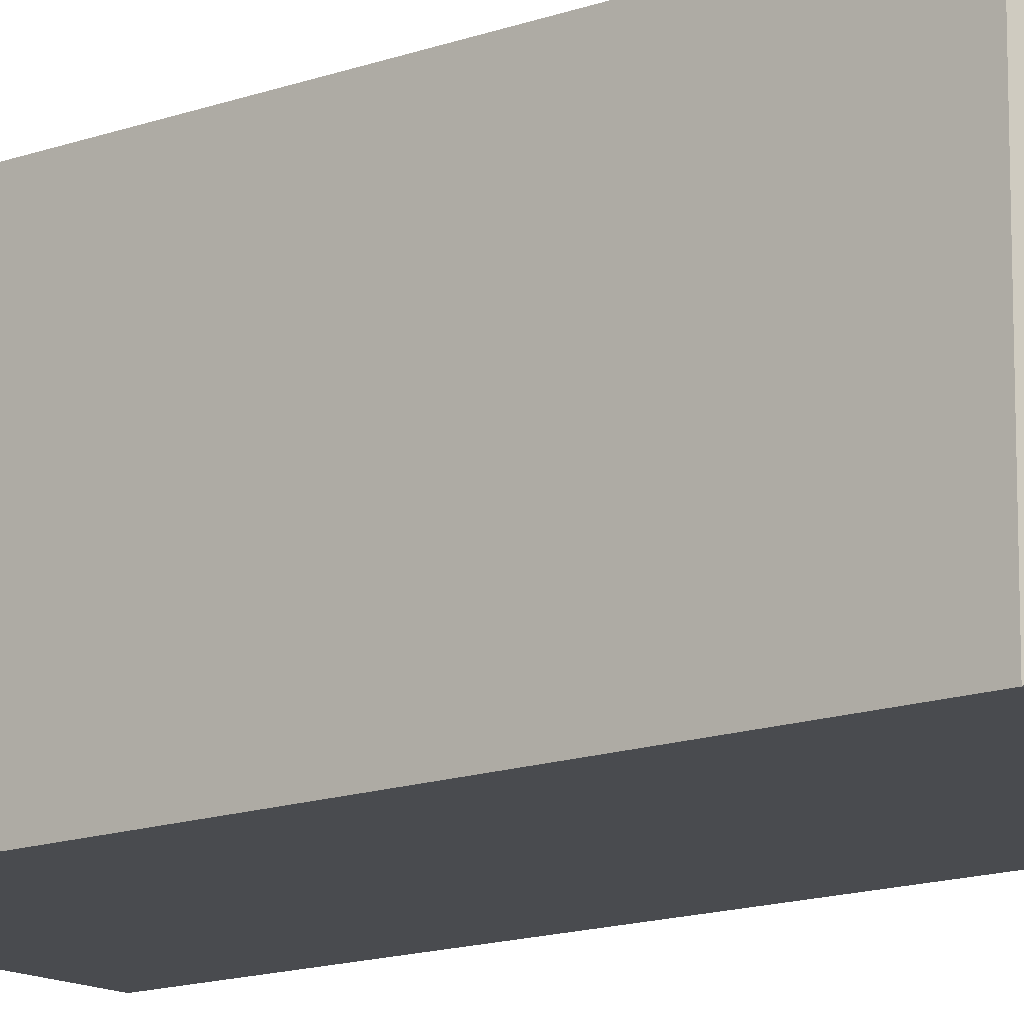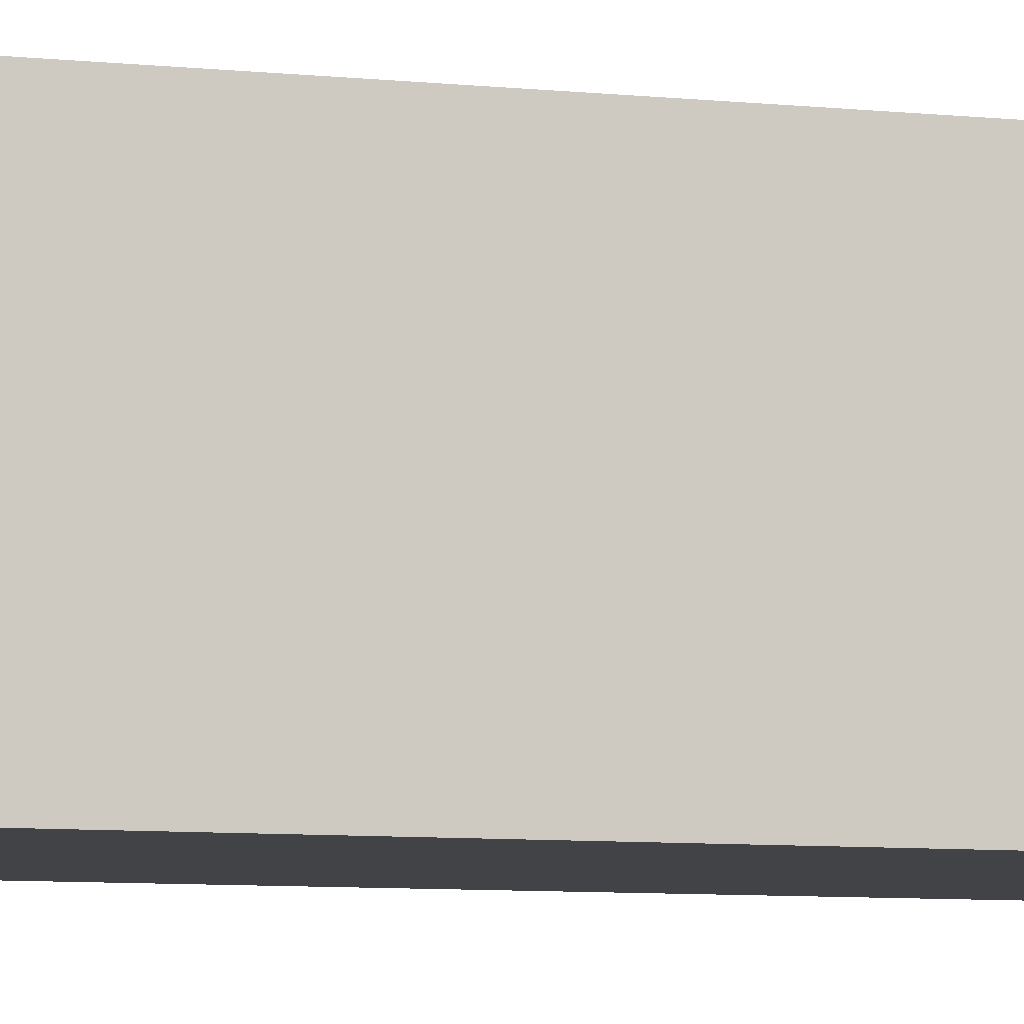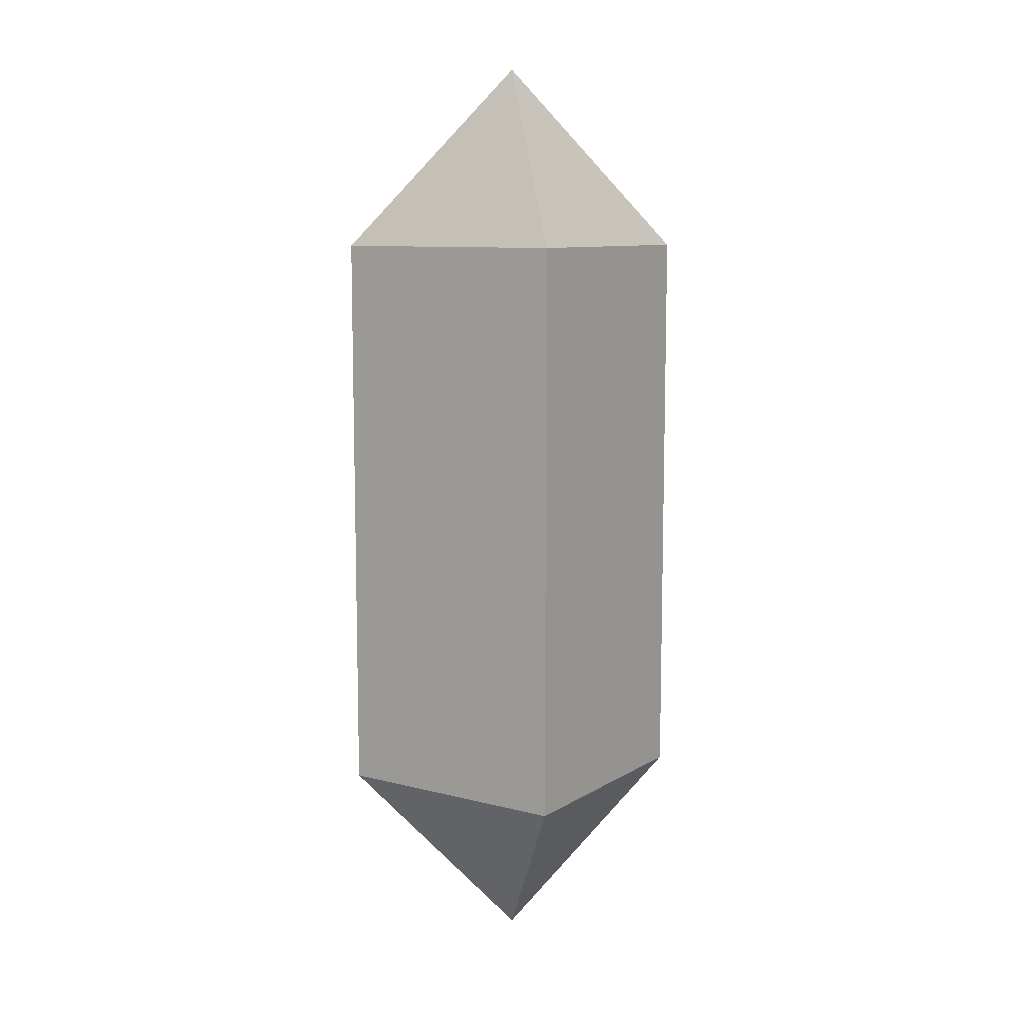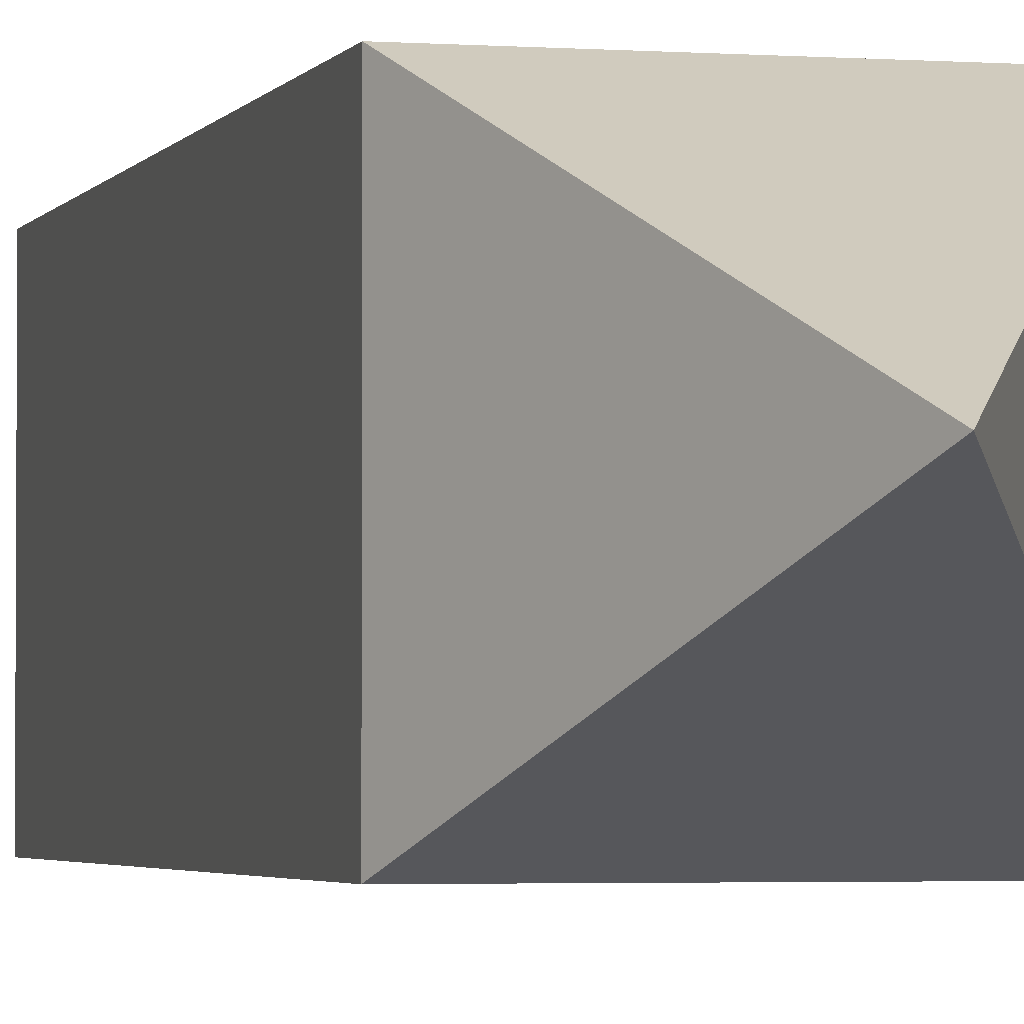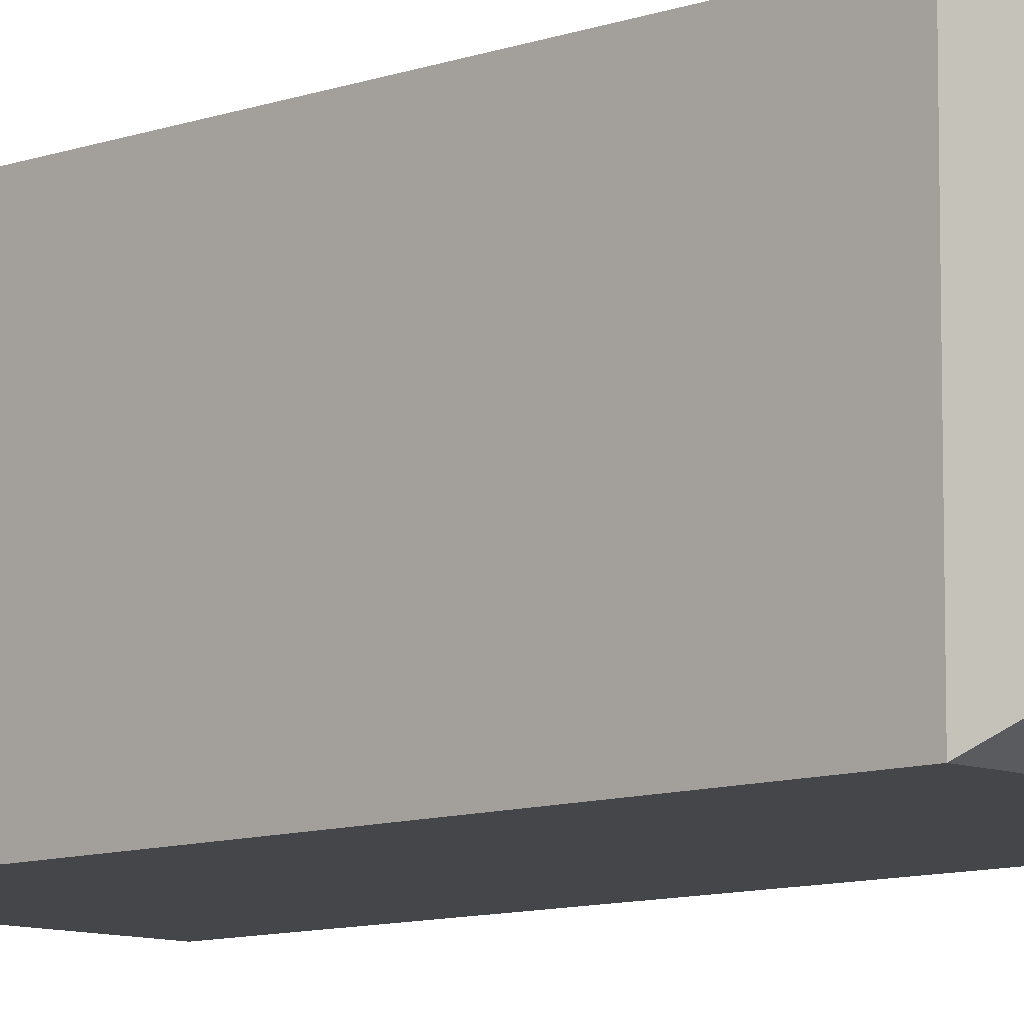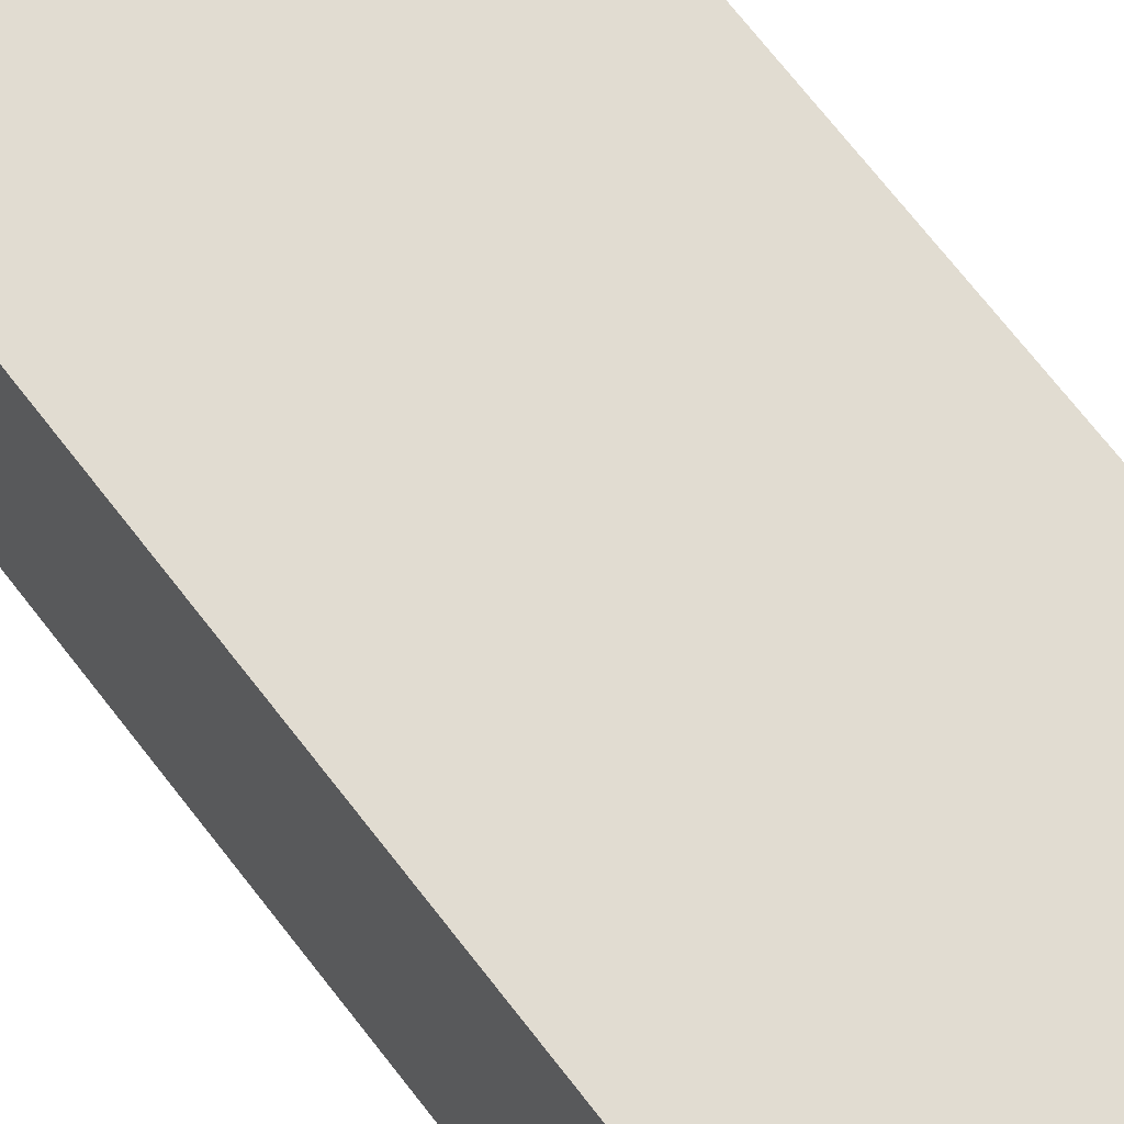
<metadata>
{"format":"obj","ext":"obj","renderer":"f3d","projection":"perspective","resolution":1024,"background":"white","views":[{"elev":-14.1,"azim":129.0,"up":"+Z"},{"elev":-7.5,"azim":73.0,"up":"+Z"},{"elev":9.5,"azim":123.7,"up":"+Y"},{"elev":-2.7,"azim":-14.9,"up":"+Z"},{"elev":-9.5,"azim":133.5,"up":"+Z"},{"elev":69.2,"azim":-37.5,"up":"+Z"}]}
</metadata>
<code>
v -11.5 3.5 -6 1 1 1
v -7.5 3.5 -10 1 1 1
v -11.5 3.5 -10 1 1 1
v -7.5 3.5 -6 1 1 1
v -11.5 13 -6 1 1 1
v -7.5 13 -10 1 1 1
v -7.5 13 -6 1 1 1
v -11.5 13 -10 1 1 1
v -11.5 3.5 -6 1 1 1
v -7.5 13 -6 1 1 1
v -7.5 3.5 -6 1 1 1
v -11.5 13 -6 1 1 1
v -7.5 3.5 -6 1 1 1
v -7.5 13 -10 1 1 1
v -7.5 3.5 -10 1 1 1
v -7.5 13 -6 1 1 1
v -7.5 3.5 -10 1 1 1
v -11.5 13 -10 1 1 1
v -11.5 3.5 -10 1 1 1
v -7.5 13 -10 1 1 1
v -11.5 3.5 -10 1 1 1
v -11.5 13 -6 1 1 1
v -11.5 3.5 -6 1 1 1
v -11.5 13 -10 1 1 1
v -9.5 16 -8 1 1 1
v -7.5 13 -6 1 1 1
v -11.5 13 -6 1 1 1
v -9.5 16 -8 1 1 1
v -7.5 13 -10 1 1 1
v -7.5 13 -6 1 1 1
v -9.5 16 -8 1 1 1
v -11.5 13 -10 1 1 1
v -7.5 13 -10 1 1 1
v -9.5 16 -8 1 1 1
v -11.5 13 -6 1 1 1
v -11.5 13 -10 1 1 1
v -11.5 13 -6 1 1 1
v -7.5 13 -6 1 1 1
v -9.5 13 -8 1 1 1
v -7.5 13 -10 1 1 1
v -11.5 13 -10 1 1 1
v -9.5 0.5 -8 1 1 1
v -7.5 3.5 -10 1 1 1
v -11.5 3.5 -10 1 1 1
v -9.5 0.5 -8 1 1 1
v -7.5 3.5 -6 1 1 1
v -7.5 3.5 -10 1 1 1
v -9.5 0.5 -8 1 1 1
v -11.5 3.5 -6 1 1 1
v -7.5 3.5 -6 1 1 1
v -9.5 0.5 -8 1 1 1
v -11.5 3.5 -10 1 1 1
v -11.5 3.5 -6 1 1 1
v -11.5 3.5 -10 1 1 1
v -7.5 3.5 -10 1 1 1
v -9.5 3.5 -8 1 1 1
v -7.5 3.5 -6 1 1 1
v -11.5 3.5 -6 1 1 1
g Cube
f 3 2 1
f 4 1 2
f 7 6 5
f 8 5 6
f 11 10 9
f 12 9 10
f 15 14 13
f 16 13 14
f 19 18 17
f 20 17 18
f 23 22 21
f 24 21 22
g Pyramid
f 27 26 25
f 30 29 28
f 33 32 31
f 36 35 34
f 39 38 37
f 39 40 38
f 39 41 40
f 39 37 41
g Pyramid
f 44 43 42
f 47 46 45
f 50 49 48
f 53 52 51
f 56 55 54
f 56 57 55
f 56 58 57
f 56 54 58

</code>
